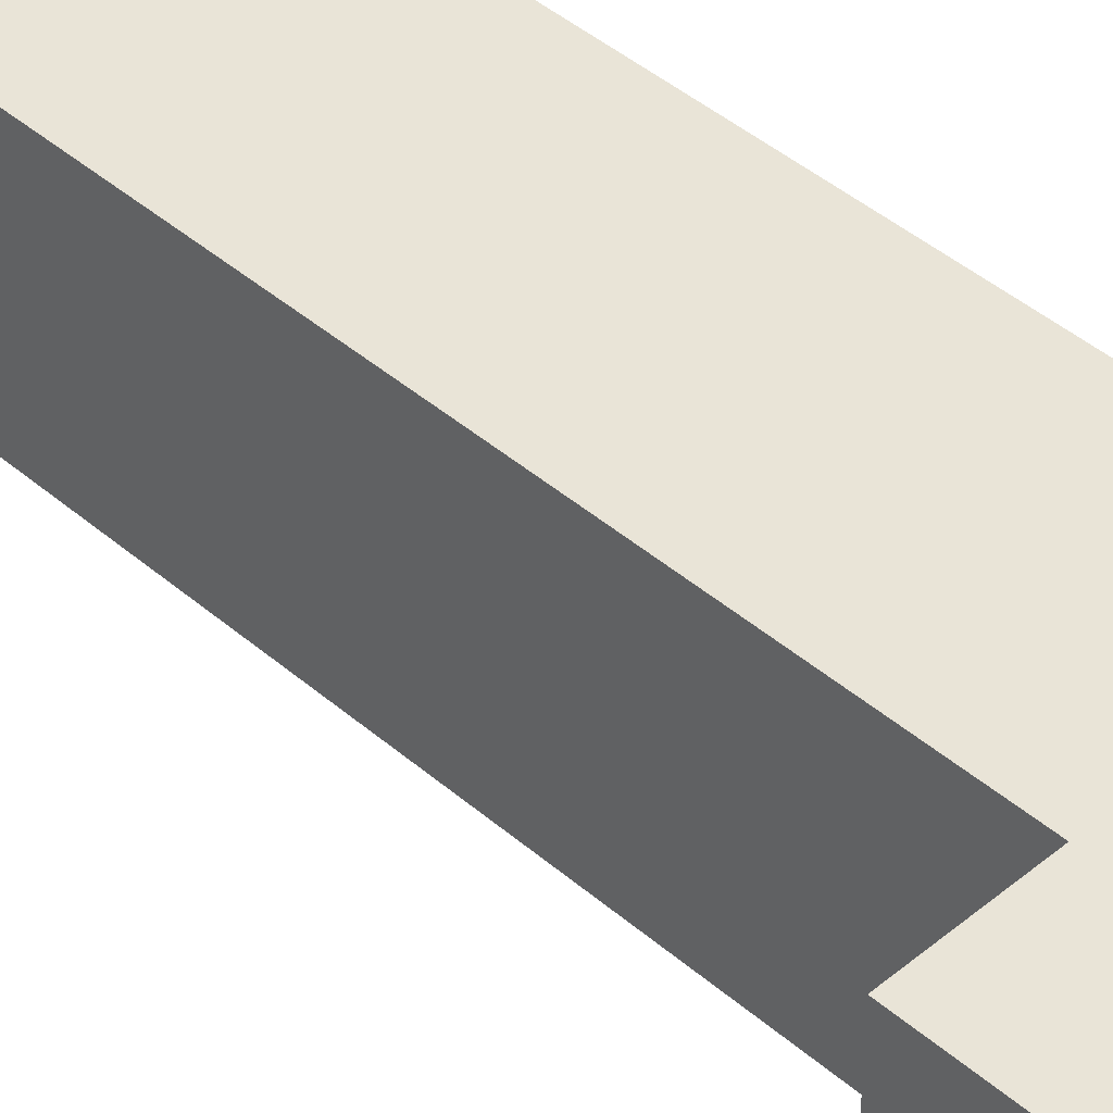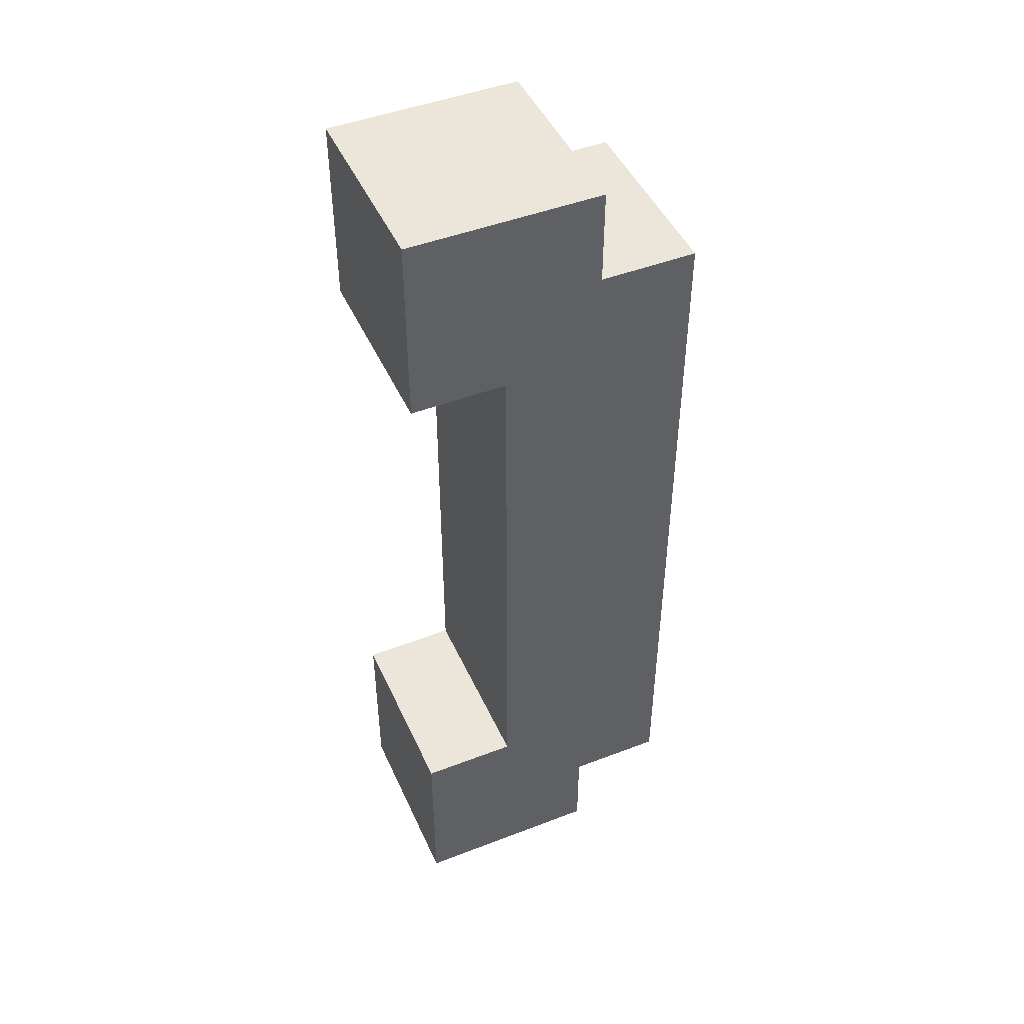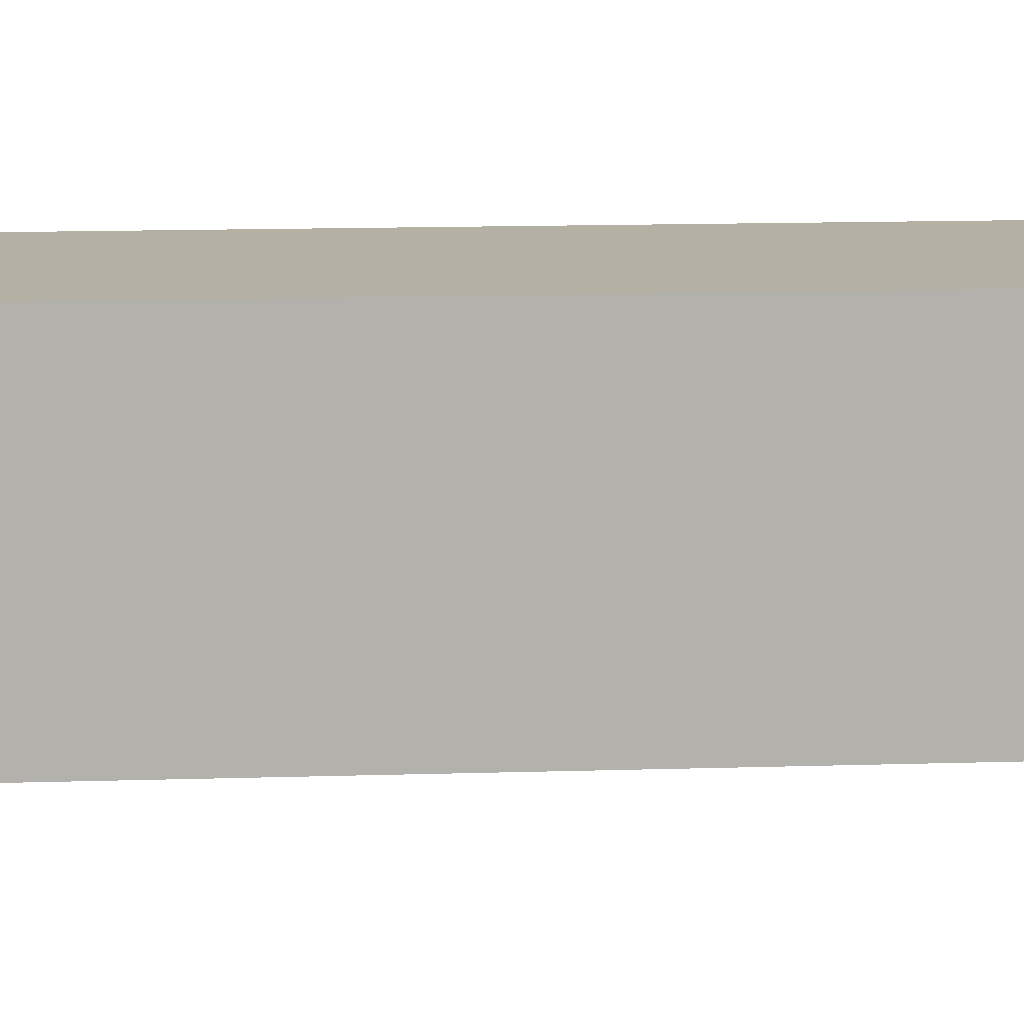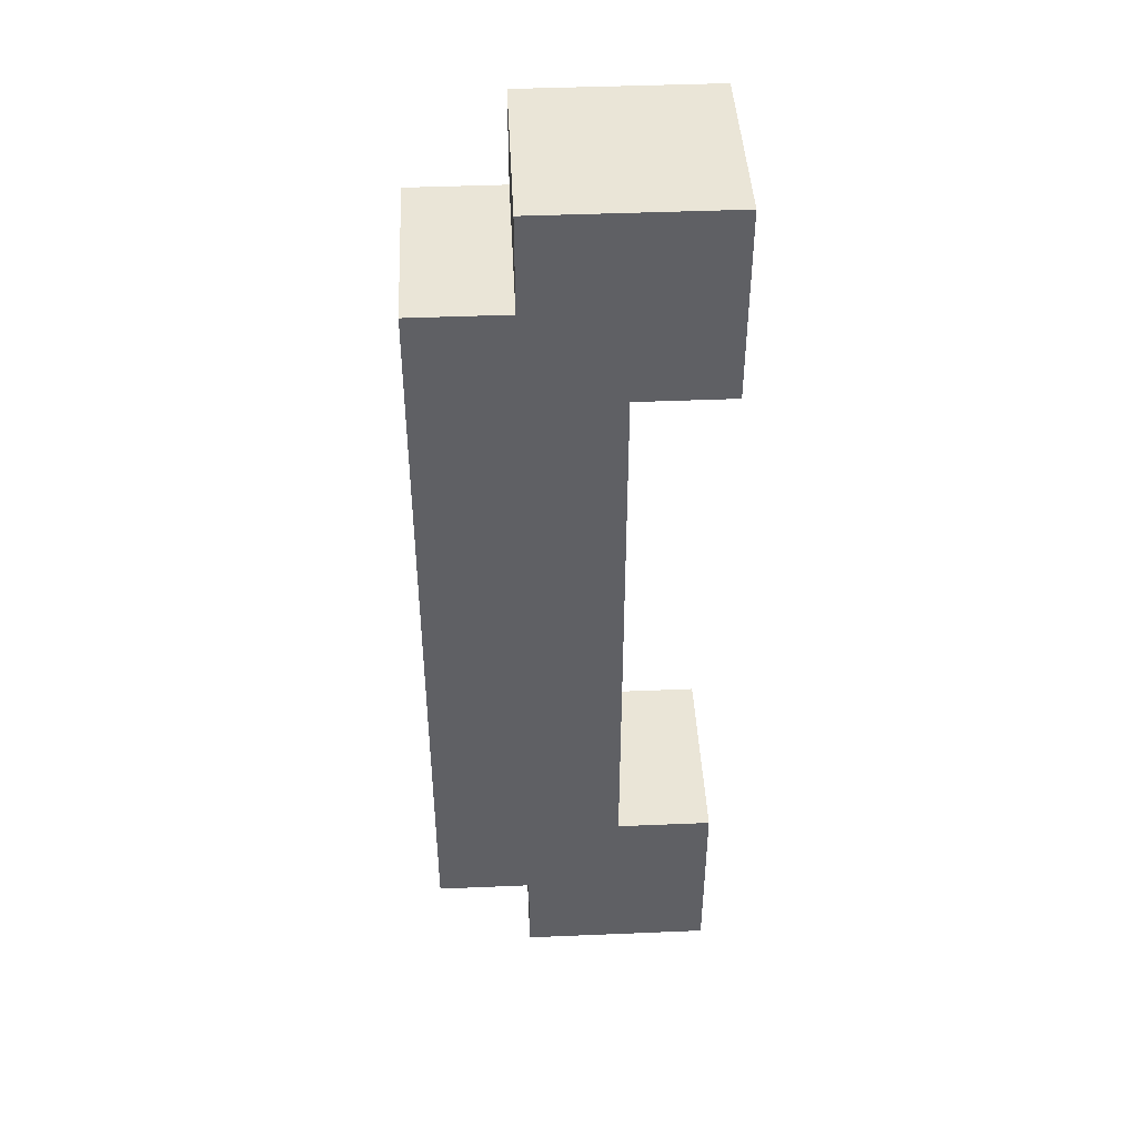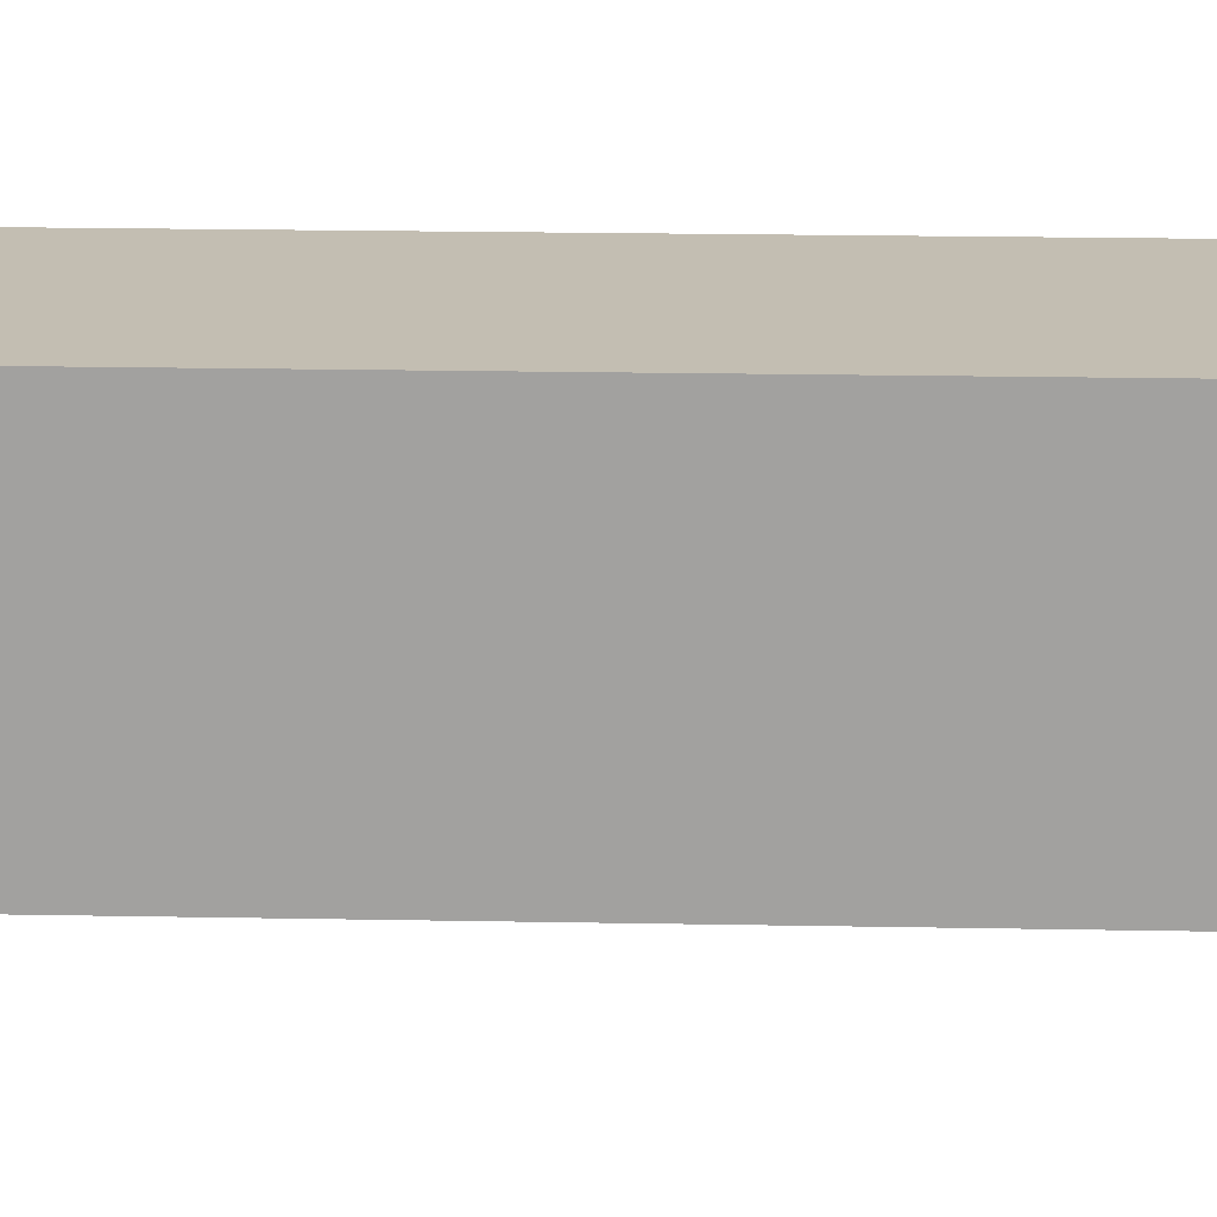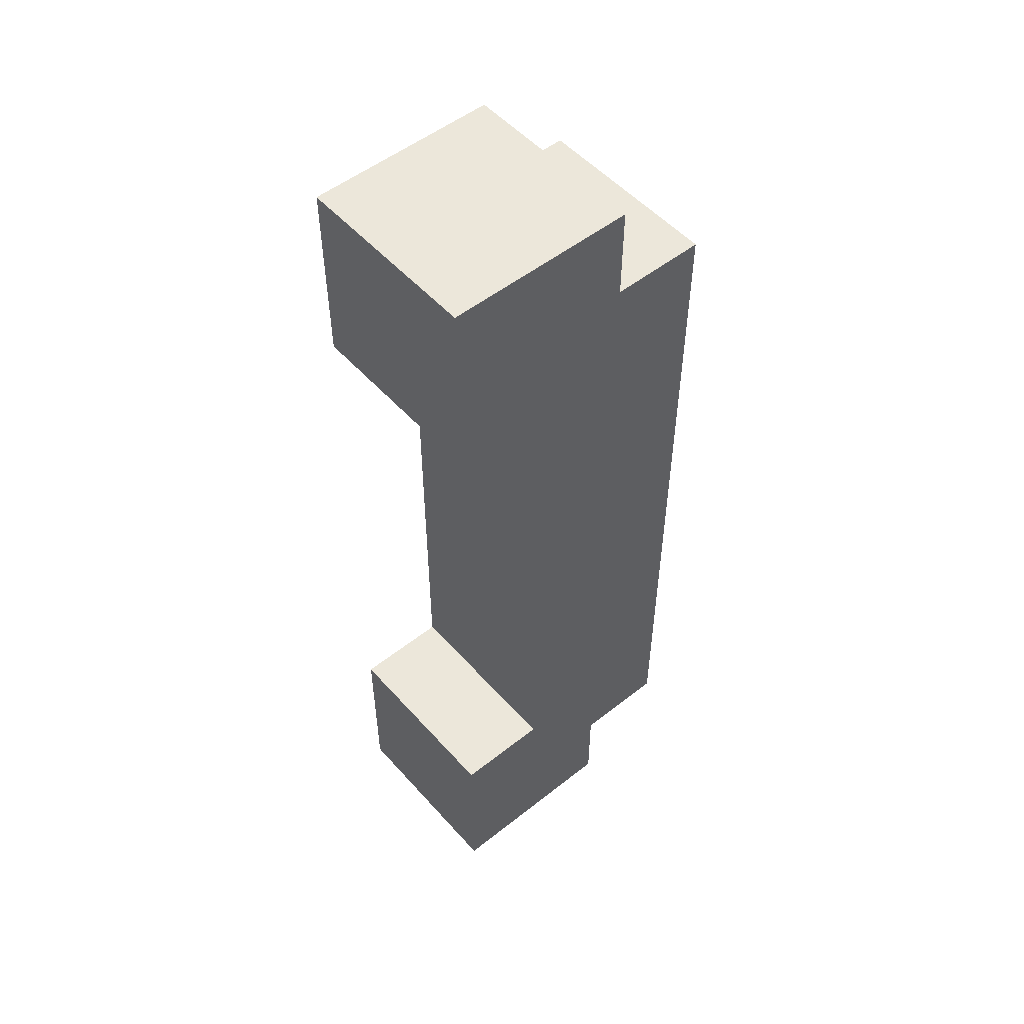
<metadata>
{"format":"obj","ext":"obj","renderer":"f3d","projection":"perspective","resolution":1024,"background":"white","views":[{"elev":43.0,"azim":135.6,"up":"+Y"},{"elev":46.8,"azim":156.4,"up":"+Z"},{"elev":11.4,"azim":85.2,"up":"+Y"},{"elev":44.0,"azim":-2.8,"up":"+Z"},{"elev":17.4,"azim":92.3,"up":"+Y"},{"elev":52.4,"azim":139.6,"up":"+Z"}]}
</metadata>
<code>
o Cube
v 1 0 -4
v 1 0 -2
v -1 0 -2
v -1 0 -4
v 1 2 -4
v 1 2 -2
v -1 2 -2
v -1 2 -4
v 1 -0 0
v -1 -0 -0
v 1 2 0
v -1 2 -0
v 1 -0 2
v -1 -0 2
v 1 2 2
v -1 2 2
v 1 -0 4
v -1 -0 4
v 1 2 4
v -1 2 4
v -1 -0 3
v -1 2 3
v 1 -0 3
v 1 2 3
v 0 0 -4
v 0 0 -2
v 0 2 -4
v -1e-06 2 -2
v -1e-06 -0 -0
v -1e-06 2 0
v -1e-06 -0 2
v -2e-06 2 2
v -2e-06 -0 4
v -2e-06 2 4
v -2e-06 2 3
v -1e-06 -0 3
v 1 0 -3
v -1 0 -3
v 1 2 -3
v -1 2 -3
v -0 2 -3
v 0 0 -3
v 2 -0 4
v 2 2 4
v 2 -0 3
v 2 2 3
v 2 -0 -4
v 2 2 -4
v 2 -0 -3
v 2 2 -3
v 1 -1e-06 5
v 1 2 5
v -2e-06 -1e-06 5
v -2e-06 2 5
v 2 -0 5
v 2 2 5
v 1 0 -5
v 1 2 -5
v 0 0 -5
v 0 2 -5
v 2 0 -5
v 2 2 -5
f 42 26 3 38
f 41 40 7 28
f 37 39 6 2
f 7 3 10 12
f 38 40 8 4
f 27 25 4 8
f 30 12 16 32
f 2 6 11 9
f 26 2 9 29
f 28 7 12 30
f 22 21 18 20
f 9 11 15 13
f 12 10 14 16
f 29 9 13 31
f 33 34 20 18
f 36 23 17 33
f 35 22 20 34
f 24 19 44 46
f 13 15 24 23
f 32 16 22 35
f 31 13 23 36
f 16 14 21 22
f 14 31 36 21
f 15 32 35 24
f 24 35 34 19
f 21 36 33 18
f 19 34 54 52
f 10 29 31 14
f 6 28 30 11
f 3 26 29 10
f 11 30 32 15
f 27 5 58 60
f 39 41 28 6
f 37 2 26 42
f 1 37 42 25
f 5 27 41 39
f 3 7 40 38
f 5 39 50 48
f 27 8 40 41
f 25 42 38 4
f 45 46 44 43
f 17 43 55 51
f 23 24 46 45
f 17 23 45 43
f 47 48 50 49
f 47 1 57 61
f 37 1 47 49
f 39 37 49 50
f 51 52 54 53
f 52 51 55 56
f 44 19 52 56
f 34 33 53 54
f 43 44 56 55
f 33 17 51 53
f 58 57 59 60
f 57 58 62 61
f 1 25 59 57
f 48 47 61 62
f 5 48 62 58
f 25 27 60 59

</code>
